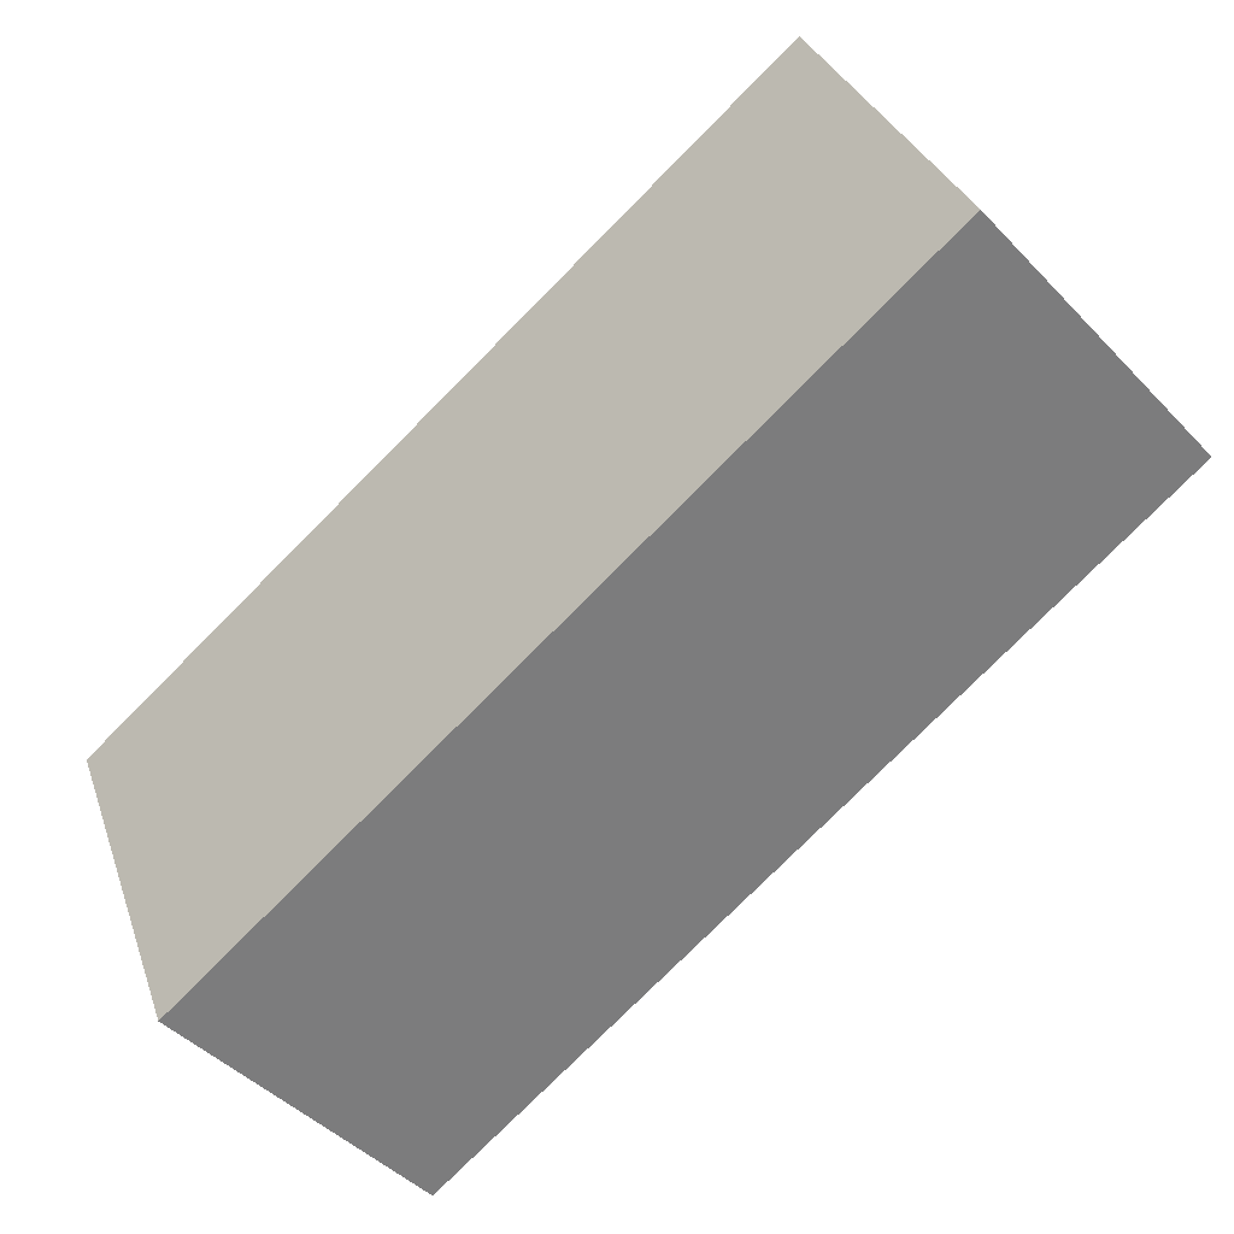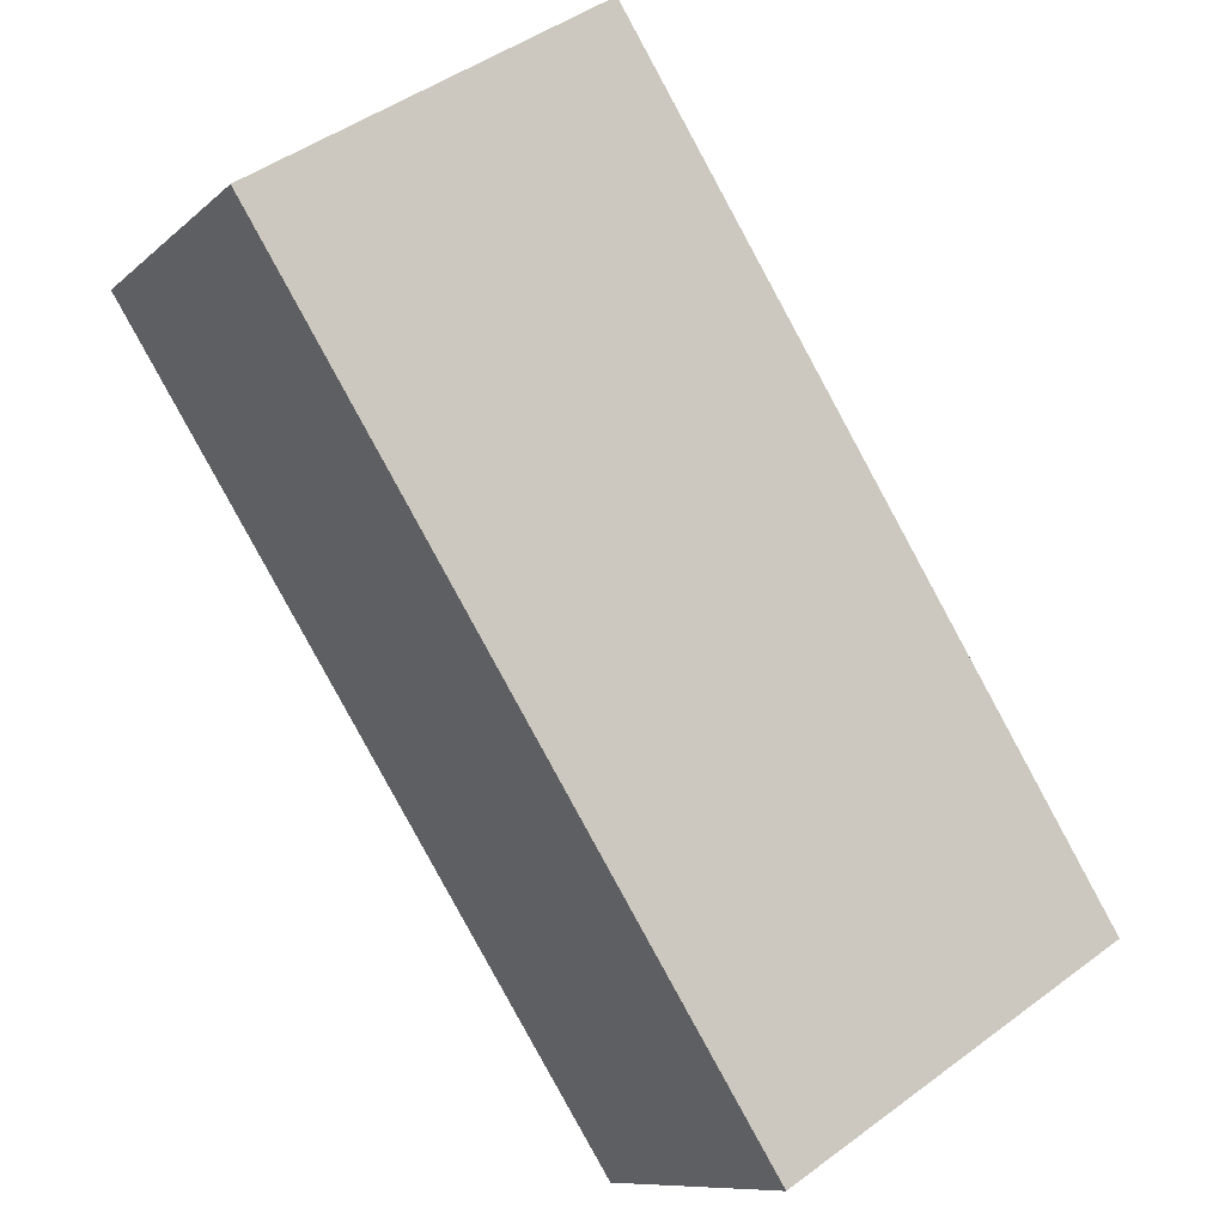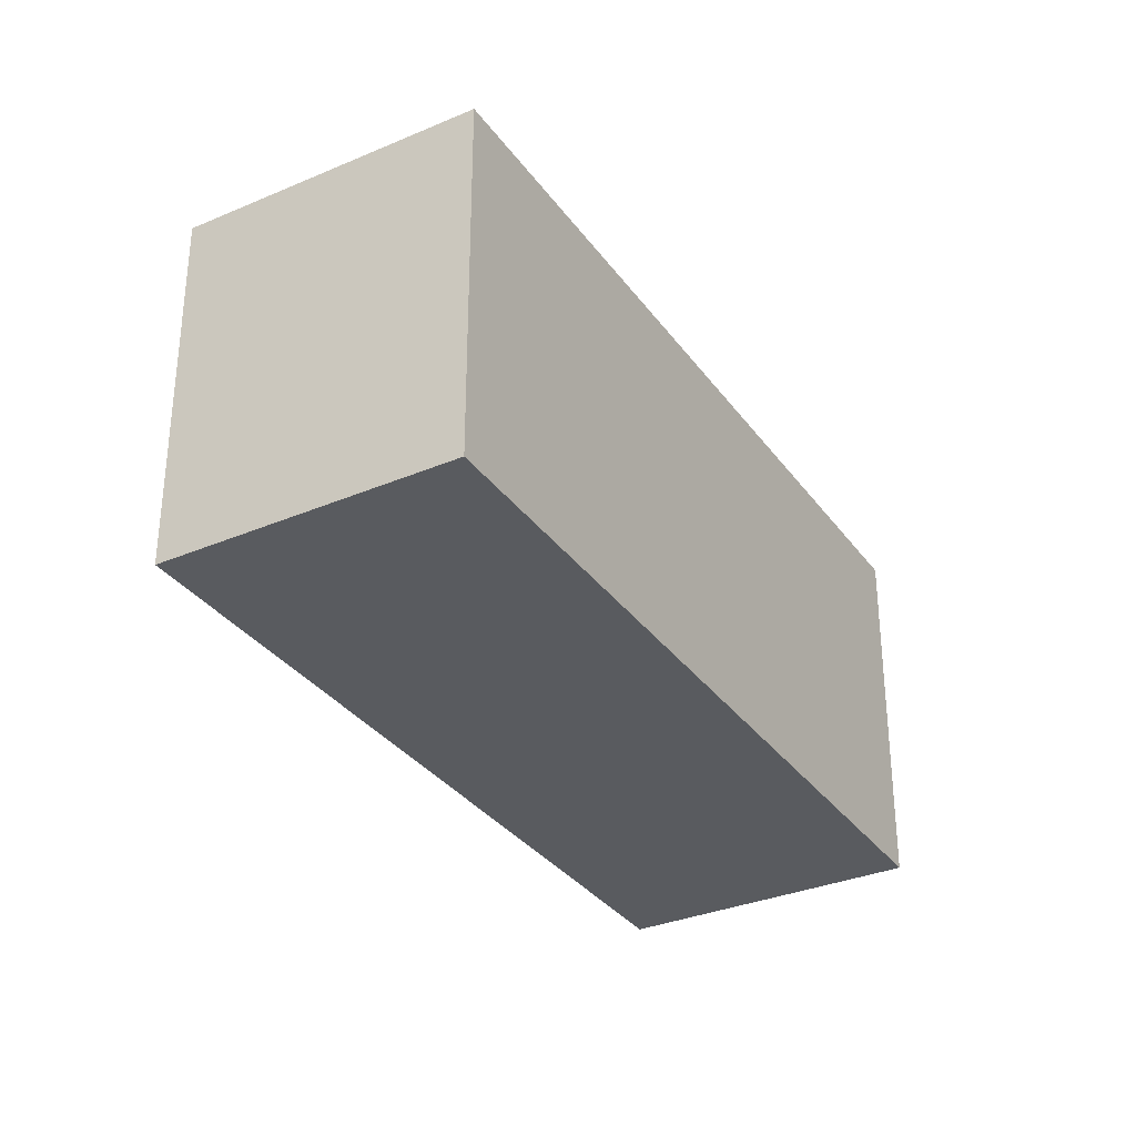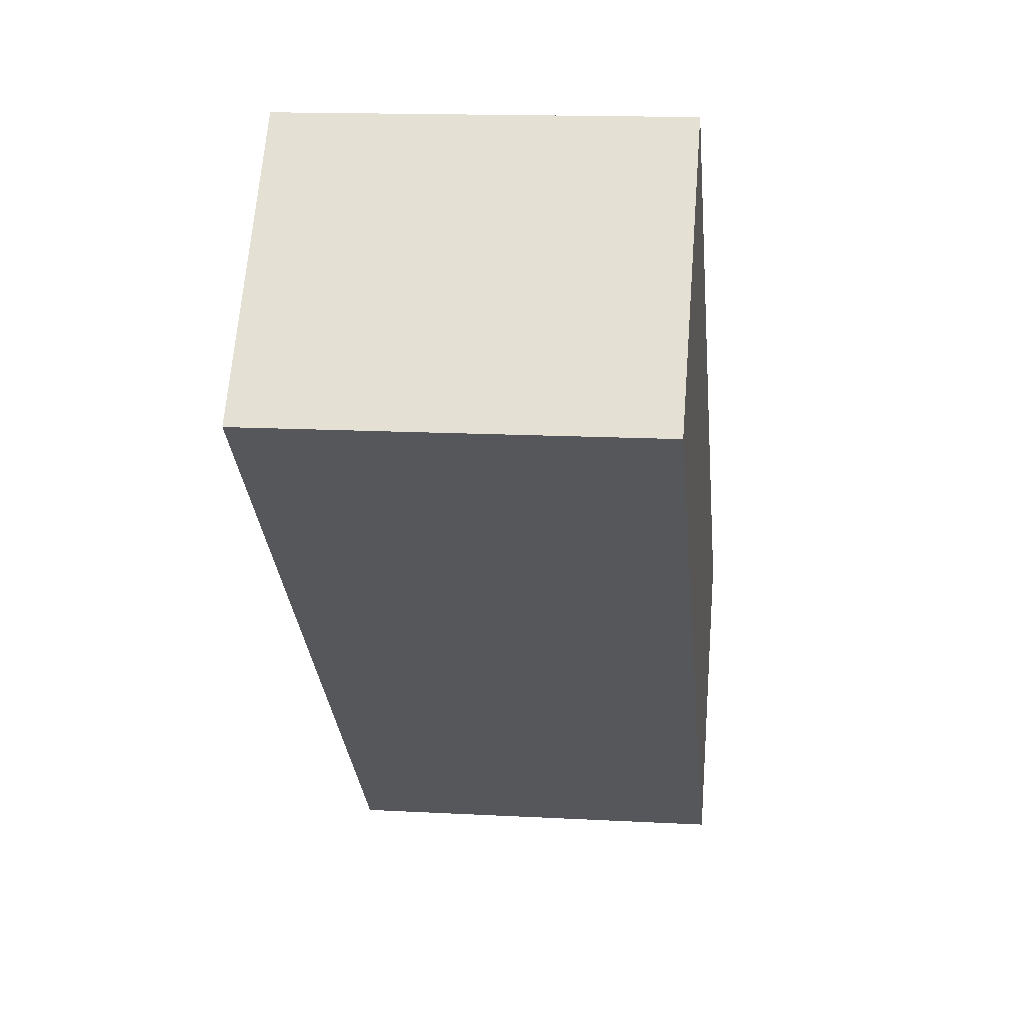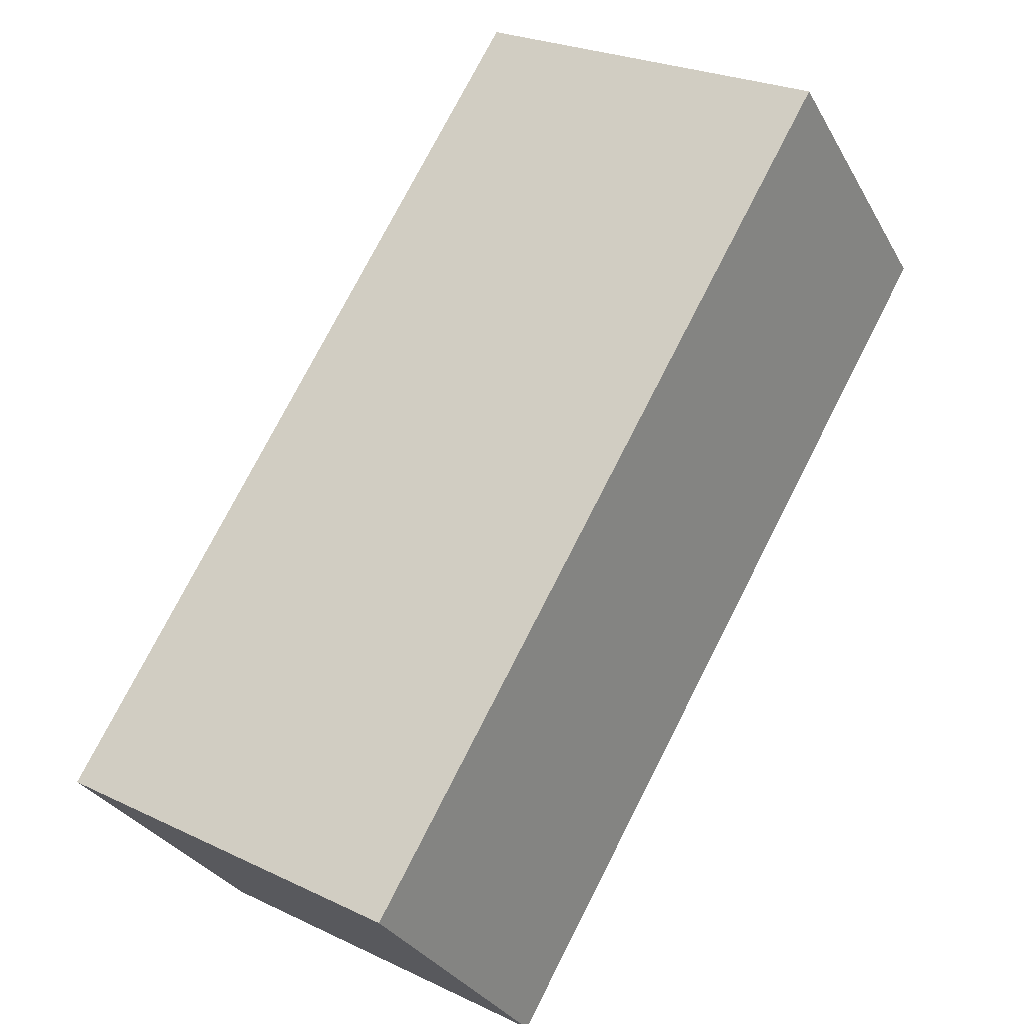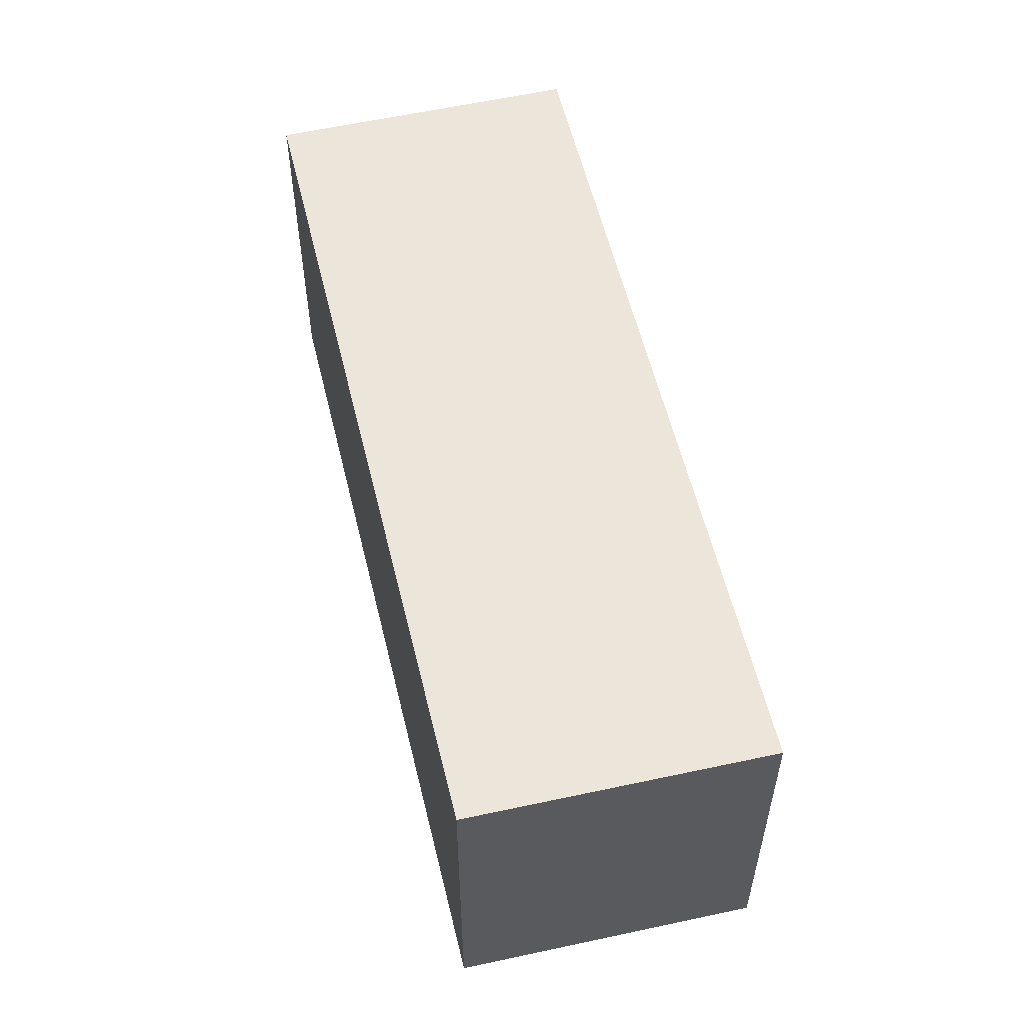
<metadata>
{"format":"obj","ext":"obj","renderer":"f3d","projection":"perspective","resolution":1024,"background":"white","views":[{"elev":31.2,"azim":162.8,"up":"+Z"},{"elev":46.0,"azim":49.6,"up":"+Z"},{"elev":-32.6,"azim":162.4,"up":"+Y"},{"elev":14.8,"azim":-83.3,"up":"+Z"},{"elev":25.0,"azim":127.9,"up":"+Z"},{"elev":57.2,"azim":119.0,"up":"+Y"}]}
</metadata>
<code>
v  0 9.296 5.692e-16
v  21.13 9.296 -8.807
v  15.96 9.296 -14.61
v  5.235 9.296 5.807
v  15.96 8.948e-16 -14.61
v  0 0 0
v  5.235 -3.556e-16 5.807
v  21.13 5.393e-16 -8.807
g defaultobject
f 1 2 3
f 2 1 4
f 5 1 3
f 1 5 6
f 6 4 1
f 4 6 7
f 7 2 4
f 2 7 8
f 8 3 2
f 3 8 5
f 8 6 5
f 6 8 7

</code>
